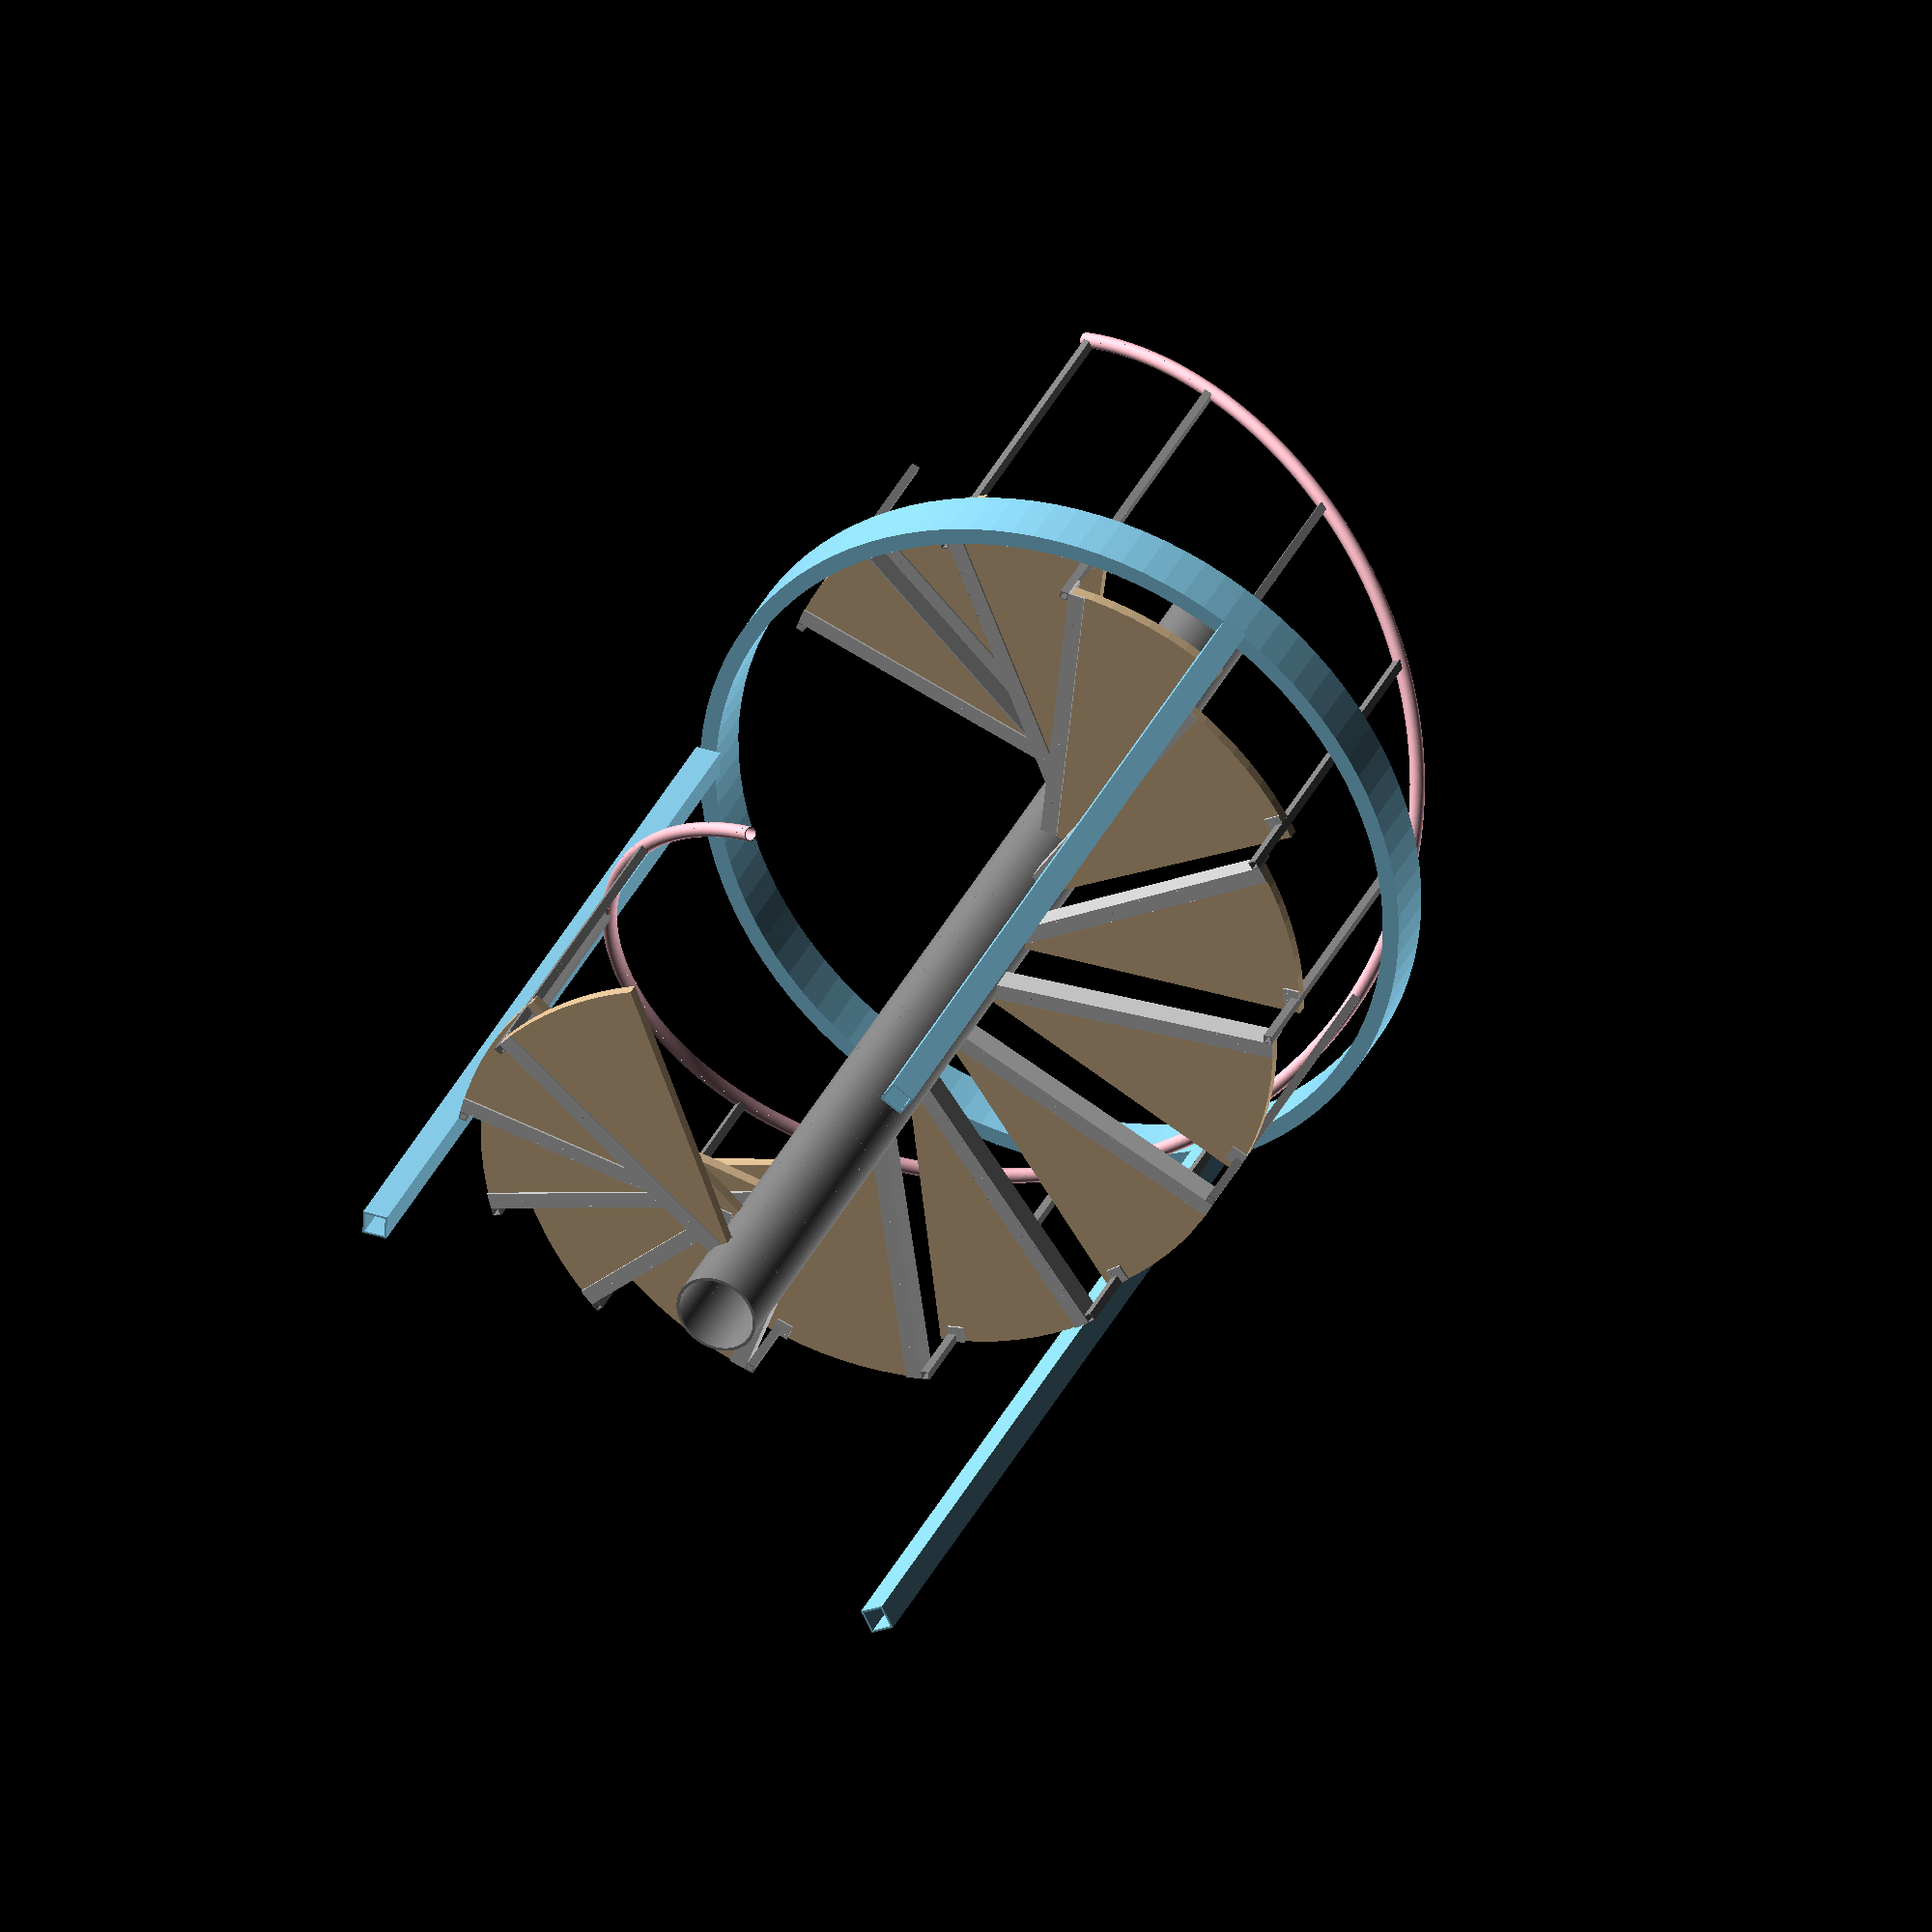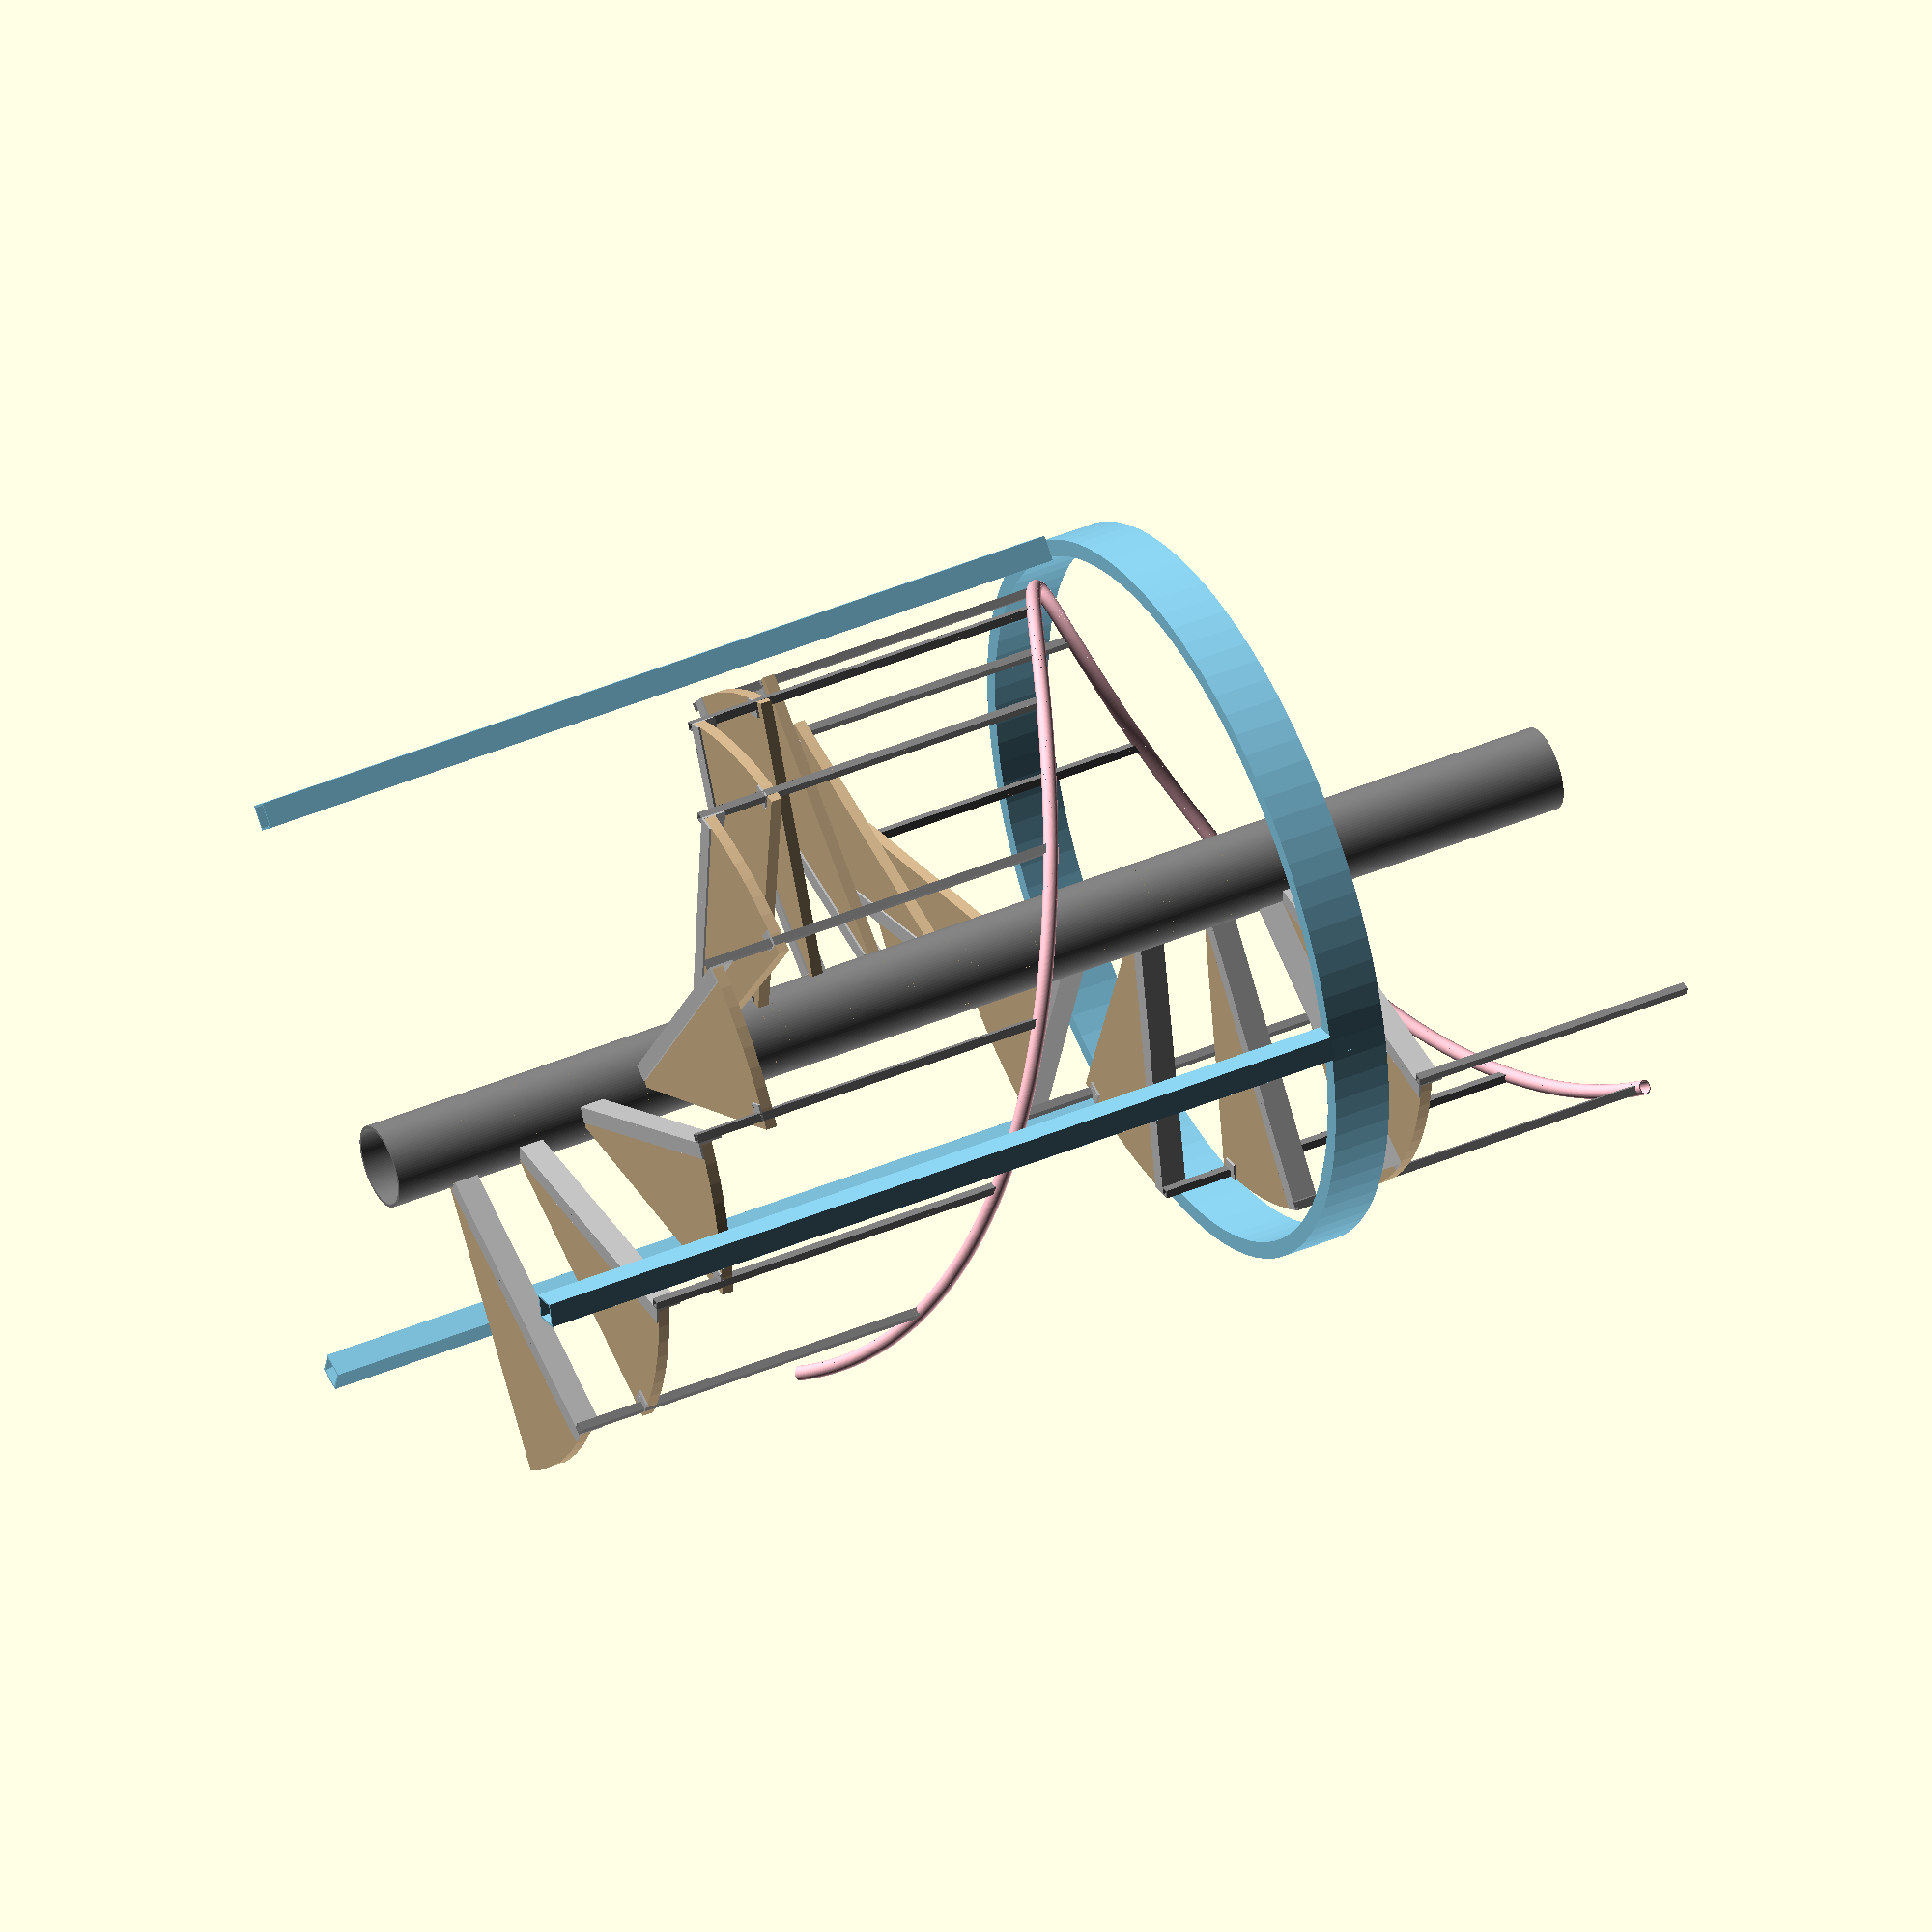
<openscad>
$fn = 100;

//////////////// config params //////////////////
level1_floor_thickness = 0.75;
level2_floor_thickness = 0.75;

staircase_angle = 360;
n_steps = 14; // number of steps up
stair_overlap_middle = .5;
handrail_height = 36;
handrail_diameter = 1.75;
ballister_side = 1; // side-length of square tube for ballister
ballister_thickness = .125;
ballister_plate_thickness = .25;
angle_support_thickness = 0.25; // angle iron that the stairs rest on that is welded to the pipe
angle_iron_vert=3;
angle_iron_horiz=2;
n_angle_holes = 4; // holes to screw angle into tread
angle_hole_dia = .125; // holes to screw angle into tread
tread_thickness = 1.375;
outer_handrail_gap = 1.5; // distance between outer edge of handrail and e.g. the posts or ring beam

//////////////// Actual fixed physical params //////////////////
landing_arclength = 35;
post_angle_offset = 52.52; // angle rotation of post from start of first stair.
joist_height = 7.25;
pipe_diameter = 10;
pipe_thickness = 0.375;
staircase_height_raw = 117; // without floors
bound_ring_diameter = 83; // e.g. the min radial clearance to things outside of the stairs


//////////// calc'd params //////////////////
staircase_height = staircase_height_raw - level1_floor_thickness + level2_floor_thickness;
stair_angle = staircase_angle / (n_steps - 1);
stair_rise = staircase_height / n_steps;
ballister_length = stair_rise + tread_thickness + angle_support_thickness + handrail_height - handrail_diameter;
stair_width = (bound_ring_diameter - pipe_diameter)/2 - outer_handrail_gap - handrail_diameter/2 + ballister_side/2;
stair_outer_radius = pipe_diameter/2 + stair_width;
stair_inner_radius = pipe_diameter/2;
stair_arclength = stair_outer_radius*2*PI*stair_angle/360;
ballister_top_angle = atan(stair_rise/stair_arclength);
ballister_length_with_angle = tan(ballister_top_angle)*ballister_side + ballister_length;
pipe_height = staircase_height + handrail_height;
stair_run_middle = (stair_outer_radius + stair_inner_radius) * PI * stair_angle/360;
stair_angle_with_overlap = (1 + stair_overlap_middle/stair_run_middle) * stair_angle;
stair_arclength_with_overlap = stair_outer_radius*2*PI*stair_angle_with_overlap/360;
stair_overlap_outer = stair_arclength_with_overlap - stair_arclength;
head_clearance = 360/stair_angle*stair_rise - stair_rise - landing_arclength/stair_arclength*stair_rise;
landing_angle = landing_arclength / PI / bound_ring_diameter * 360;

// height of the bottom of the first stair angle iron support off of the concrete
first_stair_height = stair_rise - tread_thickness - angle_support_thickness + level1_floor_thickness;

echo("stair outer radius:", stair_outer_radius);
echo("head clearance:", head_clearance);
echo("landing angle:", landing_angle);
echo("staircase height:", staircase_height);
echo("first stair support vertical offset:", first_stair_height);
echo("stair rise:", stair_rise);
echo("stair run middle:", stair_run_middle);
echo("stair angle:", stair_angle);
echo("stair width:", stair_width);
echo("stair arclength:", stair_arclength);
echo("ballister length:", ballister_length);
echo("ballister top angle:", ballister_top_angle);
echo("ballister length with angle:", ballister_length_with_angle);
echo("pipe height:", pipe_height);
echo("stair angle with overlap:", stair_angle_with_overlap);
echo("stair arclength with overlap:", stair_arclength_with_overlap);
echo("stair overlap outer:", stair_overlap_outer);

module pipe(height, radius, thickness) {
    difference() {
        cylinder(h=height, r=radius);
        cylinder(h=3*height, r=radius-thickness, center=true);
    }
}

module angle_iron(length, leg1, leg2, thickness) {
    cube([length, leg1, thickness]);
    translate([0, leg1 - thickness, 0]) cube([length, thickness, leg2]);
}

module tube(length, leg1, leg2, thickness) {
    difference() {
        cube([length, leg1, leg2]);
        translate([-length/2, thickness, thickness]) cube([2*length, leg1-2*thickness, leg2 - 2*thickness]);
    }
}

module wedge(r1, r2, angle, thickness) {
    rotate([0, 0, 90]) difference() {
        cylinder(h=thickness, r=r2);
        cylinder(h=3*thickness, r=r1, center=true);
        translate([0, -1.5*r2, -thickness/2]) cube([2*r2, 3*r2, 2*thickness]);
        rotate([0, 0, 180-angle]) translate([0, -1.5*r2, -thickness/2]) cube([2*r2, 3*r2, 2*thickness]);
    }
}

module holed_angle_iron(length, leg1, leg2, thickness, n_holes, hole_dia) {
    dx = length/n_holes;
    difference() {
        angle_iron(length, leg1, leg2, thickness);
        for(n=[0:n_holes-1]) {
            x = n*dx + dx/2;
            y = leg1/2;
            translate([x, y, 0]) cylinder(h=thickness*3, r=hole_dia/2, center=true);
        }
    }
}

module angle_iron_support() {
    // create angle iron support for back of tread
    rotate([0,0,180]) translate([-stair_width-stair_inner_radius, -angle_iron_horiz+angle_support_thickness, 0]) holed_angle_iron(stair_width, angle_iron_horiz, angle_iron_vert, angle_support_thickness, n_angle_holes, angle_hole_dia);
}
module ballister() {
    rotate(-stair_angle_with_overlap) translate([stair_outer_radius, -ballister_side-angle_support_thickness, 0]) difference() {
        length=ballister_length_with_angle;
        rotate([0,-90,0]) tube(length, ballister_side, ballister_side, ballister_thickness);
    
        translate([0,0,length]) rotate([-ballister_top_angle,0,0]) translate([-ballister_side*2, -ballister_side*2, 0]) cube(4*ballister_side);
    }
}
module landing_ballister() {
    rotate(-stair_angle_with_overlap) translate([stair_outer_radius, -ballister_side-angle_support_thickness, 0])
        rotate([0,-90,0]) tube(handrail_height - handrail_diameter/2, ballister_side, ballister_side, ballister_thickness);
}

module ballister_plate() {
    s = ballister_side;
    dz = stair_rise + angle_support_thickness - ballister_plate_thickness;
    rotate(-stair_angle_with_overlap) translate([stair_outer_radius, -angle_support_thickness, dz]) rotate(180) difference() {
        cube([2*s, 2*s, ballister_plate_thickness]);
        // corner notch
        translate([-s,-s,-1.5*ballister_plate_thickness]) cube([2*s, 2*s, 3*ballister_plate_thickness]);
        // holes
        translate([1.5*s, .5*s, 0]) cylinder(h=3*ballister_plate_thickness, r=angle_hole_dia/2, center=true);
        translate([1.5*s, 1.5*s, 0]) cylinder(h=3*ballister_plate_thickness, r=angle_hole_dia/2, center=true);
        translate([.5*s, 1.5*s, 0]) cylinder(h=3*ballister_plate_thickness, r=angle_hole_dia/2, center=true);
    }
}

module tread() {
    translate([0,0,angle_support_thickness]) wedge(stair_inner_radius, stair_outer_radius, stair_angle_with_overlap, tread_thickness);
}

module support_pipe() {
    pipe(pipe_height, pipe_diameter/2, pipe_thickness);
}

module full_stair() {
    color("tan") tread();
    color("silver") rotate(-stair_angle_with_overlap) angle_iron_support();
    color("grey") ballister();
    color("silver") ballister_plate();
}

module landing() {
    color("tan") translate([0,0,angle_support_thickness]) wedge(stair_inner_radius, stair_outer_radius, landing_angle, tread_thickness);
    color("silver") rotate(-landing_angle) angle_iron_support();
    color("silver") rotate(-0.5*landing_angle+180) translate([-stair_width-pipe_diameter,-angle_support_thickness, angle_support_thickness]) rotate([180,0,0]) angle_iron_support();
    color("grey") rotate(stair_angle_with_overlap-landing_angle) landing_ballister();
}

module staircase() {
    color("grey") support_pipe();
    for (n=[0:n_steps-2]) {
        dz = first_stair_height + n*stair_rise;
        dtheta = -n*stair_angle;
        echo(stair=n+1, height=dz, angle=-dtheta+stair_angle_with_overlap);
        rotate(dtheta) translate([0,0,dz]) full_stair();
    }
    dz = first_stair_height + (n_steps-1)*stair_rise;
    echo("landing height (farthest clockwise angle support bottom dz off concrete):", dz);
    echo("landing angle:", staircase_angle + landing_angle);
    translate([0,0,dz]) rotate(staircase_angle) landing();
    color("pink") handrail();
}

module handrail() {
    start_height = ballister_length - tread_thickness +  level1_floor_thickness;
    
    r_rail = stair_outer_radius - 0.5*ballister_side;
    n = 360;
    d_arc = 2*PI*r_rail/n;
    d_theta = staircase_angle/n;
    d_h = (staircase_height-stair_rise)/n;
    for (i=[0:n+3]) {
        theta = i*d_theta;
        arc = i*d_arc;
        
        h = start_height + i*d_h;
        length = 1.2*d_arc;
        rotate(-theta) translate([0,0,h]) rotate([90-ballister_top_angle,0,0]) translate([r_rail,0,-length/2]) pipe(length, handrail_diameter/2, 0.125);
    }
}

module support_ring() {
    ring_height = 7;
    ring_radius = 42;
    translate([0,0,staircase_height - joist_height - ring_height]) linear_extrude(ring_height) difference() {
        circle(r=ring_radius + 2);
        circle(r=ring_radius);
    }
    ring_post(post_angle_offset + 0, ring_radius + 1, ring_height);
    ring_post(post_angle_offset + 120, ring_radius + 1, ring_height);
    ring_post(post_angle_offset + 240, ring_radius + 1, ring_height);
}
module ring_post(angle, r_outer, ring_height) {
    rotate(angle) translate([r_outer, 0, 0]) translate([1.5, -1.5, 0]) rotate([0,-90,0]) tube(staircase_height - joist_height - ring_height, 3, 3, 0.25);
}

staircase();
color("skyblue") support_ring();
//landing();
//full_stair();


</openscad>
<views>
elev=325.3 azim=290.6 roll=202.2 proj=o view=solid
elev=318.9 azim=126.0 roll=242.5 proj=o view=wireframe
</views>
